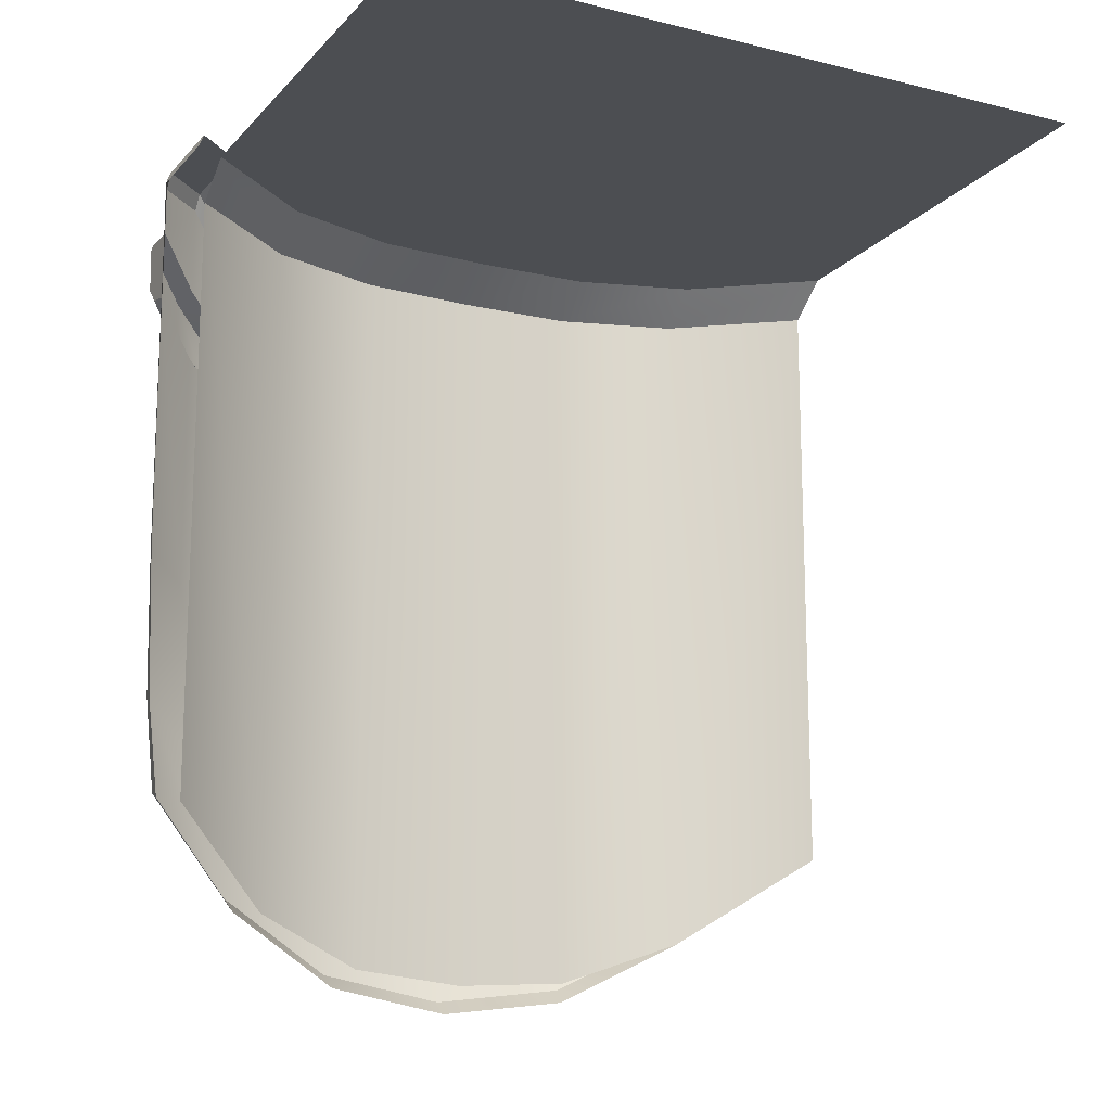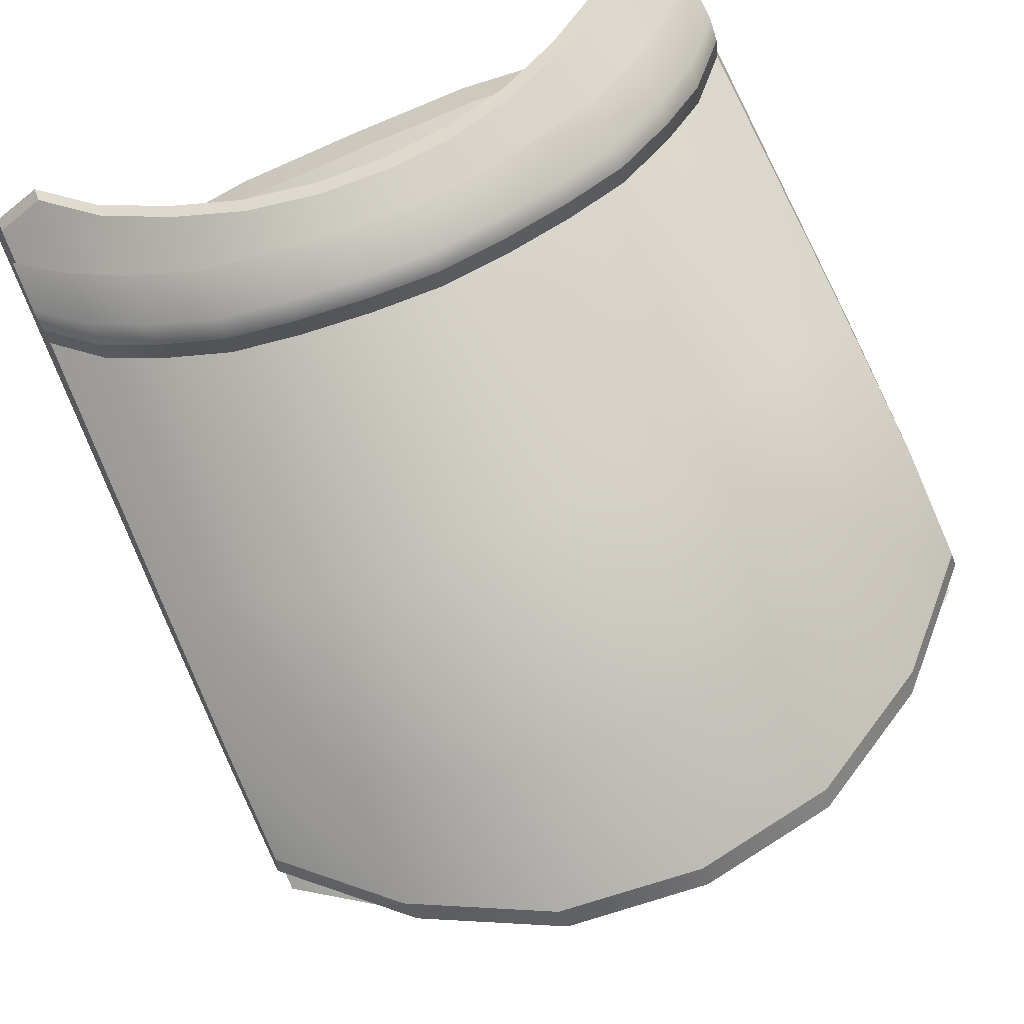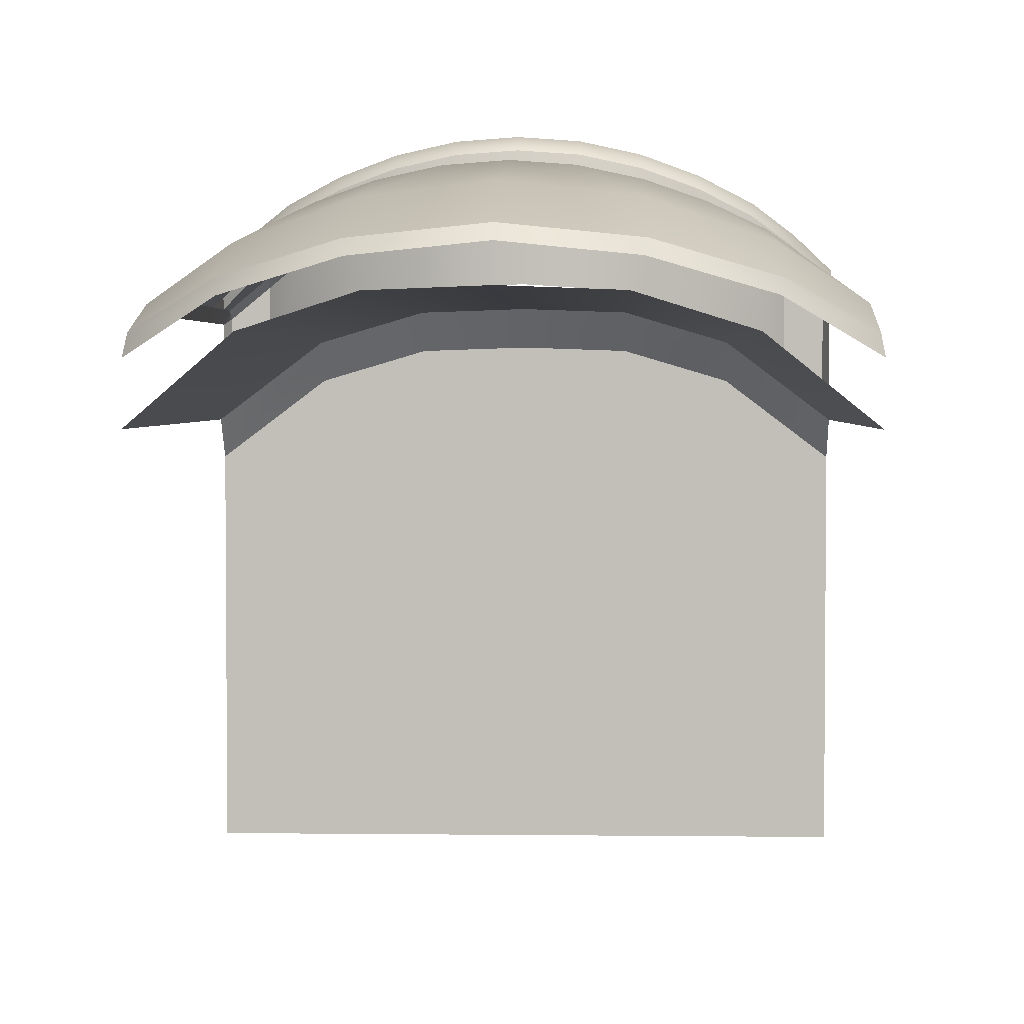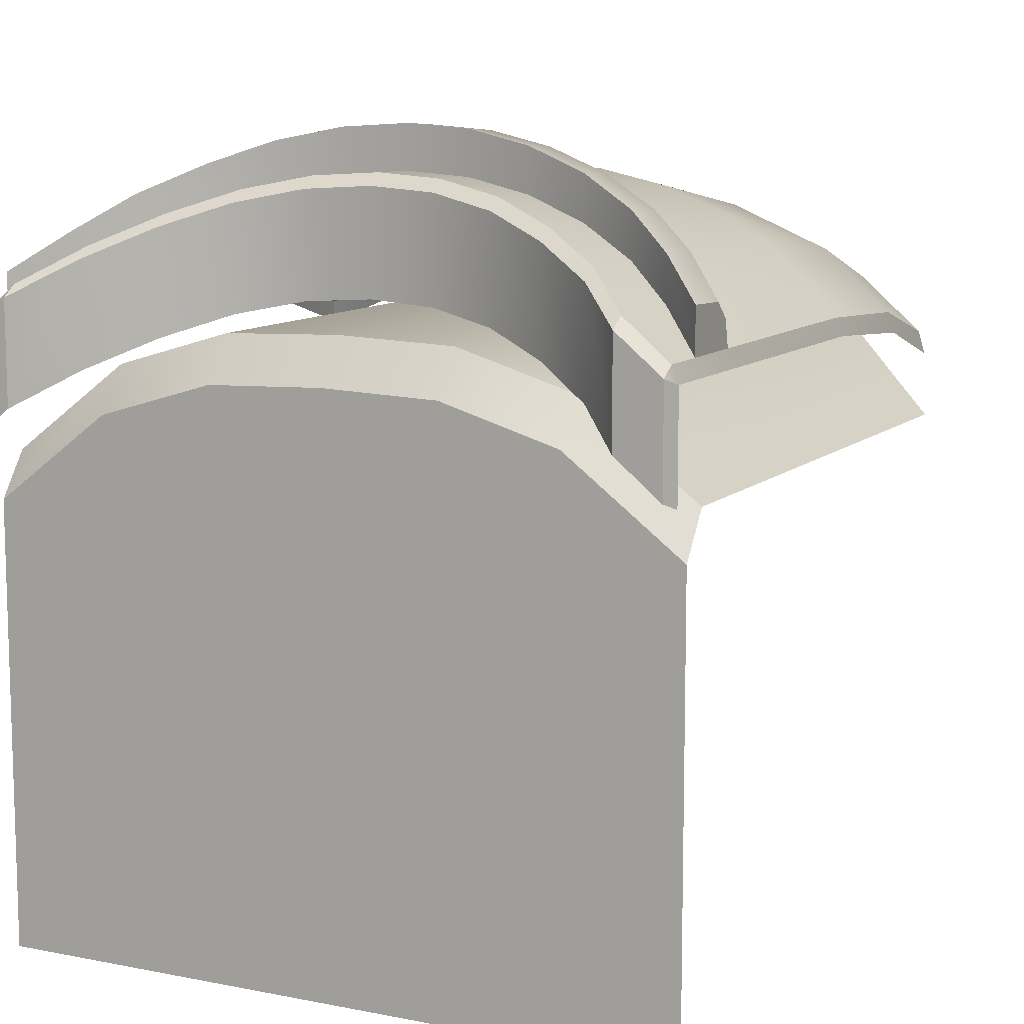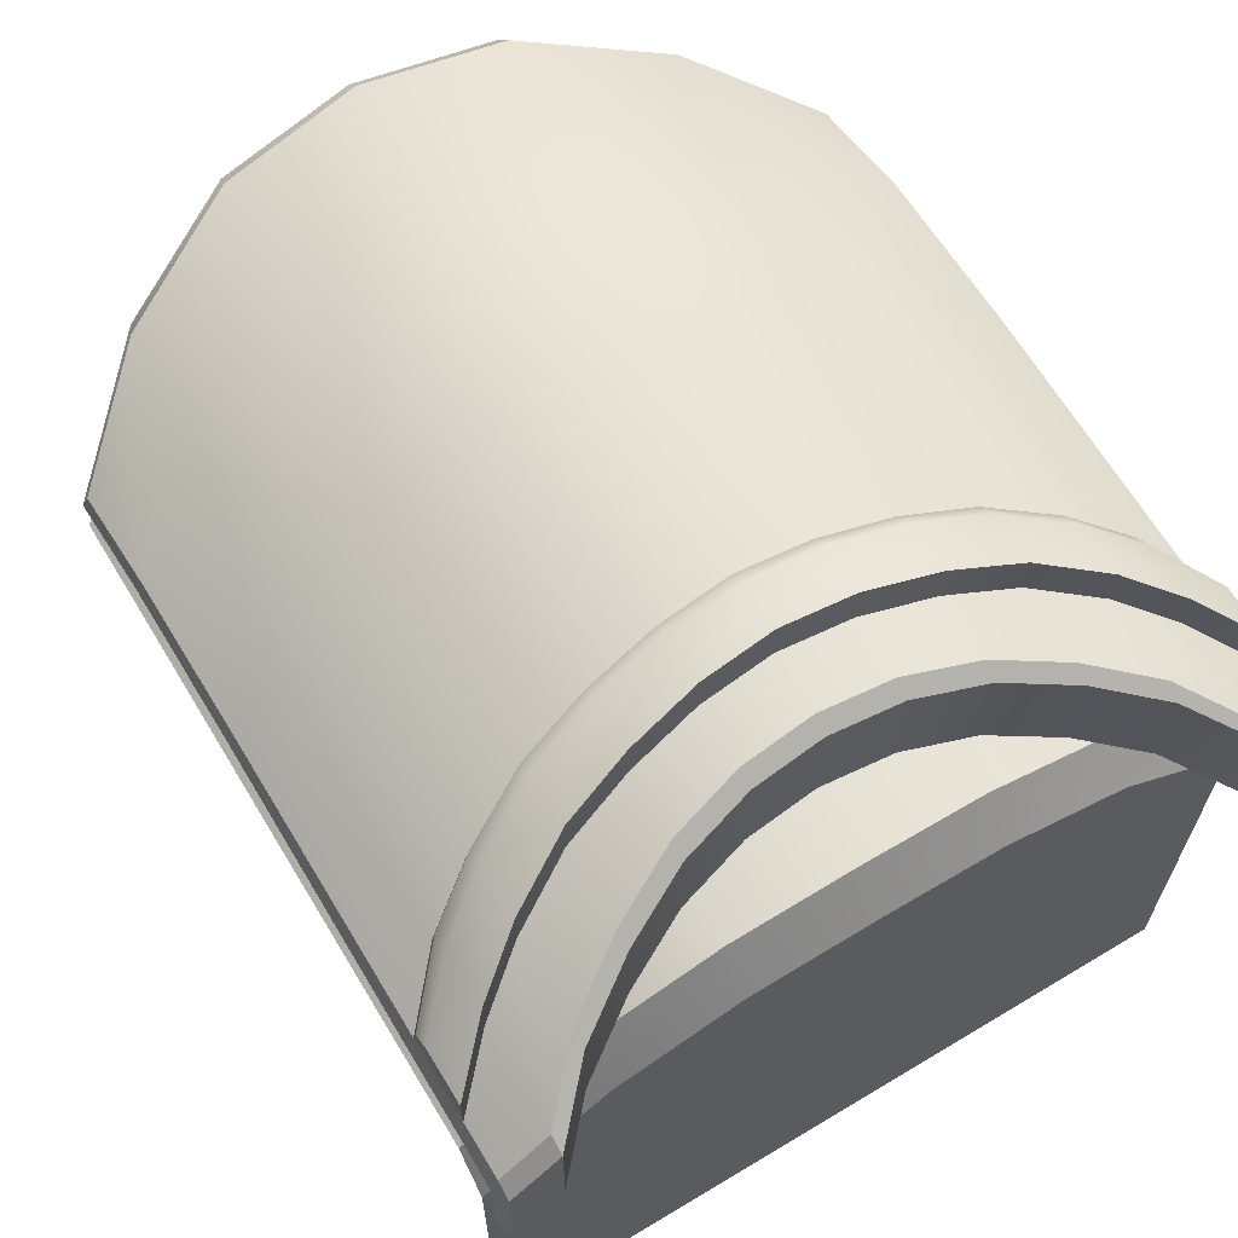
<metadata>
{"format":"obj","ext":"obj","renderer":"f3d","projection":"perspective","resolution":1024,"background":"white","views":[{"elev":-16.6,"azim":152.9,"up":"+Y"},{"elev":78.9,"azim":-24.3,"up":"+Z"},{"elev":2.9,"azim":2.2,"up":"+Z"},{"elev":10.3,"azim":-153.5,"up":"+Z"},{"elev":66.1,"azim":148.9,"up":"+Z"}]}
</metadata>
<code>
g cracker_jaw
v 0.6815 1.73 0.7011
v 0.6815 1.742 0.7524
v 0.6815 1.774 0.7824
v -0.6815 1.73 0.7011
v -0.6815 1.774 0.7824
v -0.6815 1.742 0.7524
v 0 1.84 0.7005
v -0.228 1.901 0.6072
v 0 1.901 0.6152
v -0.228 1.84 0.6925
v -0.4561 1.901 0.5395
v -0.4561 1.84 0.6249
v -0.6841 1.901 0.3672
v -0.6841 1.84 0.4525
v 0 1.901 0.6152
v -0.228 1.901 0.6072
v 0 1.901 -0.5
v -0.6841 1.901 -0.5
v -0.4561 1.901 0.5395
v -0.6841 1.901 0.3672
v 0 0.3781 0.7005
v -0.228 1.84 0.6925
v 0 1.84 0.7005
v -0.228 0.3957 0.6925
v -0.4561 1.84 0.6249
v -0.4561 0.4809 0.6249
v -0.6841 1.84 0.4525
v -0.6841 0.6473 0.4525
v 0 1.84 0.7005
v 0 1.901 0.6152
v 0.228 1.901 0.6072
v 0.228 1.84 0.6925
v 0.4561 1.901 0.5395
v 0.4561 1.84 0.6249
v 0.6841 1.901 0.3672
v 0.6841 1.84 0.4525
v 0 1.901 0.6152
v 0 1.901 -0.5
v 0.228 1.901 0.6072
v 0.6841 1.901 -0.5
v 0.4561 1.901 0.5395
v 0.6841 1.901 0.3672
v 0 0.3781 0.7005
v 0 1.84 0.7005
v 0.228 1.84 0.6925
v 0.228 0.3957 0.6925
v 0.4561 1.84 0.6249
v 0.4561 0.4809 0.6249
v 0.6841 1.84 0.4525
v 0.6841 0.6473 0.4525
v 0.593 1.997 0.7536
v 0.6816 1.998 0.6811
v 0.6816 1.968 0.7006
v 0.5937 1.967 0.7744
v 0.2588 0.3935 0.7808
v 0 0.3573 0.8049
v 0 0.6132 0.8949
v 0.2588 0.6427 0.8667
v 0.5 0.5214 0.7171
v 0.1299 1.031 0.9552
v 0 1.023 0.9644
v 0 1.457 0.9706
v 0.1299 1.466 0.9622
v 0.2588 1.488 0.9358
v 0.2588 1.038 0.928
v 0.3823 1.071 0.8877
v 0.3823 1.521 0.8934
v 0.5 1.577 0.838
v 0.5 0.7486 0.7896
v 0.5 1.103 0.8343
v 0.5936 1.638 0.7737
v 0.5934 1.151 0.7723
v 0.6815 1.73 0.7011
v 0.6812 1.196 0.7019
v 0.681 0.8932 0.6843
v 0.6808 0.6933 0.6268
v 0 0.3296 0.7731
v 0 0.3573 0.8049
v 0.2588 0.3935 0.7808
v 0.2532 0.3645 0.7494
v 0.5 0.5214 0.7171
v 0.4892 0.4892 0.687
v 0.6808 0.6933 0.6268
v 0.6881 0.6775 0.5812
v 0.6945 1.968 0.669
v 0.6816 1.968 0.7006
v 0.6816 1.998 0.6811
v 0.6815 1.871 0.7009
v 0.6937 1.873 0.6686
v 0.6815 1.73 0.7011
v 0.6932 1.729 0.6683
v 0.6808 0.6933 0.6268
v 0.6891 0.8801 0.6434
v 0.6881 0.6775 0.5812
v 0.681 0.8932 0.6843
v 0.6906 1.182 0.667
v 0.6812 1.196 0.7019
v 0.6932 1.729 0.6683
v 0.6815 1.73 0.7011
v 0 1.691 0.974
v 0 1.721 0.9517
v 0.1295 1.731 0.9436
v 0.1299 1.702 0.9659
v 0.2588 1.735 0.9399
v 0.2581 1.765 0.9175
v 0.3812 1.823 0.8742
v 0.3823 1.793 0.8964
v 0.5 1.869 0.84
v 0.4985 1.899 0.8178
v 0.593 1.997 0.7536
v 0.5937 1.967 0.7744
v 0.6815 1.774 0.7824
v 0.6815 1.742 0.7524
v 0.5936 1.65 0.825
v 0.5936 1.684 0.8551
v 0.5 1.589 0.8893
v 0.5 1.622 0.9196
v 0.3823 1.533 0.9447
v 0.3823 1.563 0.9751
v 0.2588 1.5 0.9871
v 0.2588 1.53 1.018
v 0.1299 1.478 1.014
v 0.1299 1.507 1.044
v 0 1.469 1.022
v 0 1.498 1.052
v 0.5937 1.967 0.7744
v 0.6816 1.968 0.7006
v 0.6815 1.871 0.7009
v 0.5936 1.785 0.7739
v 0.5 1.718 0.8388
v 0.5 1.869 0.84
v 0.3823 1.655 0.8946
v 0.3823 1.793 0.8964
v 0.2588 1.619 0.9374
v 0.2588 1.735 0.9399
v 0.1299 1.593 0.9637
v 0.1299 1.702 0.9659
v 0 1.583 0.972
v 0 1.691 0.974
v 0.6815 1.871 0.7009
v 0.6815 1.871 0.7861
v 0.5936 1.785 0.8592
v 0.5936 1.785 0.7739
v 0.5 1.718 0.924
v 0.5 1.718 0.8388
v 0.3823 1.655 0.9799
v 0.3823 1.655 0.8946
v 0.2588 1.619 1.023
v 0.2588 1.619 0.9374
v 0.1299 1.593 1.049
v 0.1299 1.593 0.9637
v 0 1.583 1.057
v 0 1.583 0.972
v 0.5936 1.638 0.7737
v 0.6815 1.742 0.7524
v 0.6815 1.73 0.7011
v 0.5936 1.65 0.825
v 0.5 1.577 0.838
v 0.5 1.589 0.8893
v 0.3823 1.521 0.8934
v 0.3823 1.533 0.9447
v 0.2588 1.488 0.9358
v 0.2588 1.5 0.9871
v 0.1299 1.466 0.9622
v 0.1299 1.478 1.014
v 0 1.457 0.9706
v 0 1.469 1.022
v 0.6815 1.774 0.7824
v 0.6815 1.871 0.7861
v 0.6815 1.871 0.7009
v 0.6815 1.73 0.7011
v 0.6815 1.871 0.7861
v 0.6815 1.774 0.7824
v 0.5936 1.684 0.8551
v 0.5936 1.785 0.8592
v 0.5 1.622 0.9196
v 0.5 1.718 0.924
v 0.3823 1.563 0.9751
v 0.3823 1.655 0.9799
v 0.2588 1.53 1.018
v 0.2588 1.619 1.023
v 0.1299 1.507 1.044
v 0.1299 1.593 1.049
v 0 1.498 1.052
v 0 1.583 1.057
v 0.6816 1.998 0.6811
v 0.6816 1.998 0.4812
v 0.6945 1.968 0.4691
v 0.6945 1.968 0.669
v 0.3812 1.823 0.8742
v 0.4985 1.899 0.618
v 0.4985 1.899 0.8178
v 0.3812 1.823 0.6743
v 0.2581 1.765 0.9175
v 0.2581 1.765 0.7177
v 0.4985 1.899 0.8178
v 0.593 1.997 0.5537
v 0.593 1.997 0.7536
v 0.1295 1.731 0.9436
v 0.2581 1.765 0.7177
v 0.2581 1.765 0.9175
v 0.1295 1.731 0.7438
v 0 1.721 0.9517
v 0 1.721 0.7518
v 0.593 1.997 0.7536
v 0.593 1.997 0.5537
v 0.6816 1.998 0.4812
v 0.6816 1.998 0.6811
v -0.593 1.997 0.7536
v -0.5937 1.967 0.7744
v -0.6816 1.968 0.7006
v -0.6816 1.998 0.6811
v -0.2588 0.3935 0.7808
v 0 0.6132 0.8949
v 0 0.3573 0.8049
v -0.2588 0.6427 0.8667
v -0.5 0.5214 0.7171
v -0.1299 1.031 0.9552
v 0 1.023 0.9644
v 0 1.457 0.9706
v -0.1299 1.466 0.9622
v -0.2588 1.488 0.9358
v -0.2588 1.038 0.928
v -0.3823 1.071 0.8877
v -0.3823 1.521 0.8934
v -0.5 1.577 0.838
v -0.5 0.7486 0.7896
v -0.5 1.103 0.8343
v -0.5936 1.638 0.7737
v -0.5934 1.151 0.7723
v -0.6815 1.73 0.7011
v -0.6812 1.196 0.7019
v -0.681 0.8932 0.6843
v -0.6808 0.6933 0.6268
v 0 0.3296 0.7731
v -0.2588 0.3935 0.7808
v 0 0.3573 0.8049
v -0.2532 0.3645 0.7494
v -0.5 0.5214 0.7171
v -0.4892 0.4892 0.687
v -0.6808 0.6933 0.6268
v -0.6881 0.6775 0.5812
v -0.6945 1.968 0.669
v -0.6816 1.998 0.6811
v -0.6816 1.968 0.7006
v -0.6815 1.871 0.7009
v -0.6937 1.873 0.6686
v -0.6815 1.73 0.7011
v -0.6932 1.729 0.6683
v -0.6808 0.6933 0.6268
v -0.6881 0.6775 0.5812
v -0.6891 0.8801 0.6434
v -0.681 0.8932 0.6843
v -0.6906 1.182 0.667
v -0.6812 1.196 0.7019
v -0.6932 1.729 0.6683
v -0.6815 1.73 0.7011
v 0 1.691 0.974
v -0.1295 1.731 0.9436
v 0 1.721 0.9517
v -0.1299 1.702 0.9659
v -0.2588 1.735 0.9399
v -0.2581 1.765 0.9175
v -0.3812 1.823 0.8742
v -0.3823 1.793 0.8964
v -0.5 1.869 0.84
v -0.4985 1.899 0.8178
v -0.593 1.997 0.7536
v -0.5937 1.967 0.7744
v -0.6815 1.774 0.7824
v -0.5936 1.65 0.825
v -0.6815 1.742 0.7524
v -0.5936 1.684 0.8551
v -0.5 1.589 0.8893
v -0.5 1.622 0.9196
v -0.3823 1.533 0.9447
v -0.3823 1.563 0.9751
v -0.2588 1.5 0.9871
v -0.2588 1.53 1.018
v -0.1299 1.478 1.014
v -0.1299 1.507 1.044
v 0 1.469 1.022
v 0 1.498 1.052
v -0.5937 1.967 0.7744
v -0.6815 1.871 0.7009
v -0.6816 1.968 0.7006
v -0.5936 1.785 0.7739
v -0.5 1.718 0.8388
v -0.5 1.869 0.84
v -0.3823 1.655 0.8946
v -0.3823 1.793 0.8964
v -0.2588 1.619 0.9374
v -0.2588 1.735 0.9399
v -0.1299 1.593 0.9637
v -0.1299 1.702 0.9659
v 0 1.583 0.972
v 0 1.691 0.974
v -0.6815 1.871 0.7009
v -0.5936 1.785 0.8592
v -0.6815 1.871 0.7861
v -0.5936 1.785 0.7739
v -0.5 1.718 0.924
v -0.5 1.718 0.8388
v -0.3823 1.655 0.9799
v -0.3823 1.655 0.8946
v -0.2588 1.619 1.023
v -0.2588 1.619 0.9374
v -0.1299 1.593 1.049
v -0.1299 1.593 0.9637
v 0 1.583 1.057
v 0 1.583 0.972
v -0.5936 1.638 0.7737
v -0.6815 1.73 0.7011
v -0.6815 1.742 0.7524
v -0.5936 1.65 0.825
v -0.5 1.577 0.838
v -0.5 1.589 0.8893
v -0.3823 1.521 0.8934
v -0.3823 1.533 0.9447
v -0.2588 1.488 0.9358
v -0.2588 1.5 0.9871
v -0.1299 1.466 0.9622
v -0.1299 1.478 1.014
v 0 1.457 0.9706
v 0 1.469 1.022
v -0.6815 1.774 0.7824
v -0.6815 1.73 0.7011
v -0.6815 1.871 0.7009
v -0.6815 1.871 0.7861
v -0.6815 1.871 0.7861
v -0.5936 1.684 0.8551
v -0.6815 1.774 0.7824
v -0.5936 1.785 0.8592
v -0.5 1.622 0.9196
v -0.5 1.718 0.924
v -0.3823 1.563 0.9751
v -0.3823 1.655 0.9799
v -0.2588 1.53 1.018
v -0.2588 1.619 1.023
v -0.1299 1.507 1.044
v -0.1299 1.593 1.049
v 0 1.498 1.052
v 0 1.583 1.057
v -0.6816 1.998 0.6811
v -0.6945 1.968 0.669
v -0.6945 1.968 0.4691
v -0.6816 1.998 0.4812
v -0.3812 1.823 0.8742
v -0.4985 1.899 0.8178
v -0.4985 1.899 0.618
v -0.3812 1.823 0.6743
v -0.2581 1.765 0.9175
v -0.2581 1.765 0.7177
v -0.1295 1.731 0.9436
v -0.2581 1.765 0.9175
v -0.2581 1.765 0.7177
v -0.1295 1.731 0.7438
v 0 1.721 0.9517
v 0 1.721 0.7518
v -0.593 1.997 0.7536
v -0.6816 1.998 0.6811
v -0.6816 1.998 0.4812
v -0.593 1.997 0.5537
v -0.4985 1.899 0.8178
v -0.593 1.997 0.7536
v -0.593 1.997 0.5537
v -0.4985 1.899 0.618
g cracker_jaw_0
f 3 2 1
f 6 5 4
f 9 8 7
f 8 10 7
f 8 11 10
f 11 12 10
f 11 13 12
f 13 14 12
f 17 16 15
f 17 18 16
f 18 19 16
f 18 20 19
f 23 22 21
f 22 24 21
f 22 25 24
f 25 26 24
f 25 27 26
f 27 28 26
f 31 30 29
f 32 31 29
f 33 31 32
f 34 33 32
f 35 33 34
f 36 35 34
f 39 38 37
f 40 38 39
f 41 40 39
f 42 40 41
f 45 44 43
f 46 45 43
f 47 45 46
f 48 47 46
f 49 47 48
f 50 49 48
f 53 52 51
f 54 53 51
f 57 56 55
f 58 57 55
f 58 55 59
f 60 57 58
f 60 61 57
f 62 61 60
f 63 62 60
f 63 60 64
f 60 65 64
f 65 60 58
f 64 65 66
f 66 65 58
f 67 64 66
f 67 66 68
f 69 58 59
f 66 58 69
f 66 70 68
f 70 66 69
f 71 68 70
f 72 71 70
f 72 70 69
f 71 72 73
f 72 74 73
f 74 72 75
f 72 69 75
f 75 69 59
f 76 75 59
f 79 78 77
f 80 79 77
f 81 79 80
f 82 81 80
f 83 81 82
f 84 83 82
f 87 86 85
f 85 86 88
f 89 85 88
f 89 88 90
f 91 89 90
f 94 93 92
f 93 95 92
f 93 96 95
f 96 97 95
f 96 98 97
f 98 99 97
f 102 101 100
f 103 102 100
f 103 104 102
f 104 105 102
f 106 105 104
f 107 106 104
f 107 108 106
f 108 109 106
f 110 109 108
f 111 110 108
f 114 113 112
f 115 114 112
f 114 115 116
f 115 117 116
f 118 116 117
f 119 118 117
f 118 119 120
f 119 121 120
f 122 120 121
f 123 122 121
f 122 123 124
f 123 125 124
f 128 127 126
f 129 128 126
f 129 126 130
f 126 131 130
f 132 130 131
f 133 132 131
f 132 133 134
f 133 135 134
f 136 134 135
f 137 136 135
f 136 137 138
f 137 139 138
f 142 141 140
f 143 142 140
f 144 142 143
f 145 144 143
f 146 144 145
f 147 146 145
f 148 146 147
f 149 148 147
f 150 148 149
f 151 150 149
f 152 150 151
f 153 152 151
f 156 155 154
f 155 157 154
f 154 157 158
f 157 159 158
f 158 159 160
f 159 161 160
f 160 161 162
f 161 163 162
f 162 163 164
f 163 165 164
f 164 165 166
f 165 167 166
f 170 169 168
f 171 170 168
f 174 173 172
f 175 174 172
f 174 175 176
f 175 177 176
f 178 176 177
f 179 178 177
f 178 179 180
f 179 181 180
f 182 180 181
f 183 182 181
f 182 183 184
f 183 185 184
f 188 187 186
f 189 188 186
f 192 191 190
f 191 193 190
f 190 193 194
f 193 195 194
f 197 191 196
f 198 197 196
f 201 200 199
f 200 202 199
f 199 202 203
f 202 204 203
f 207 206 205
f 208 207 205
f 211 210 209
f 212 211 209
f 215 214 213
f 214 216 213
f 213 216 217
f 214 218 216
f 219 218 214
f 219 220 218
f 220 221 218
f 218 221 222
f 223 218 222
f 218 223 216
f 223 222 224
f 223 224 216
f 222 225 224
f 224 225 226
f 216 227 217
f 216 224 227
f 228 224 226
f 224 228 227
f 226 229 228
f 229 230 228
f 228 230 227
f 230 229 231
f 232 230 231
f 230 232 233
f 227 230 233
f 227 233 217
f 233 234 217
f 237 236 235
f 236 238 235
f 236 239 238
f 239 240 238
f 239 241 240
f 241 242 240
f 245 244 243
f 245 243 246
f 243 247 246
f 246 247 248
f 247 249 248
f 252 251 250
f 253 252 250
f 254 252 253
f 255 254 253
f 256 254 255
f 257 256 255
f 260 259 258
f 259 261 258
f 262 261 259
f 263 262 259
f 263 264 262
f 264 265 262
f 266 265 264
f 267 266 264
f 267 268 266
f 268 269 266
f 272 271 270
f 271 273 270
f 273 271 274
f 275 273 274
f 274 276 275
f 276 277 275
f 277 276 278
f 279 277 278
f 278 280 279
f 280 281 279
f 281 280 282
f 283 281 282
f 286 285 284
f 285 287 284
f 284 287 288
f 289 284 288
f 288 290 289
f 290 291 289
f 291 290 292
f 293 291 292
f 292 294 293
f 294 295 293
f 295 294 296
f 297 295 296
f 300 299 298
f 299 301 298
f 299 302 301
f 302 303 301
f 302 304 303
f 304 305 303
f 304 306 305
f 306 307 305
f 306 308 307
f 308 309 307
f 308 310 309
f 310 311 309
f 314 313 312
f 315 314 312
f 315 312 316
f 317 315 316
f 317 316 318
f 319 317 318
f 319 318 320
f 321 319 320
f 321 320 322
f 323 321 322
f 323 322 324
f 325 323 324
f 328 327 326
f 329 328 326
f 332 331 330
f 331 333 330
f 333 331 334
f 335 333 334
f 334 336 335
f 336 337 335
f 337 336 338
f 339 337 338
f 338 340 339
f 340 341 339
f 341 340 342
f 343 341 342
f 346 345 344
f 347 346 344
f 350 349 348
f 351 350 348
f 351 348 352
f 353 351 352
f 356 355 354
f 357 356 354
f 357 354 358
f 359 357 358
f 362 361 360
f 363 362 360
f 366 365 364
f 367 366 364

</code>
